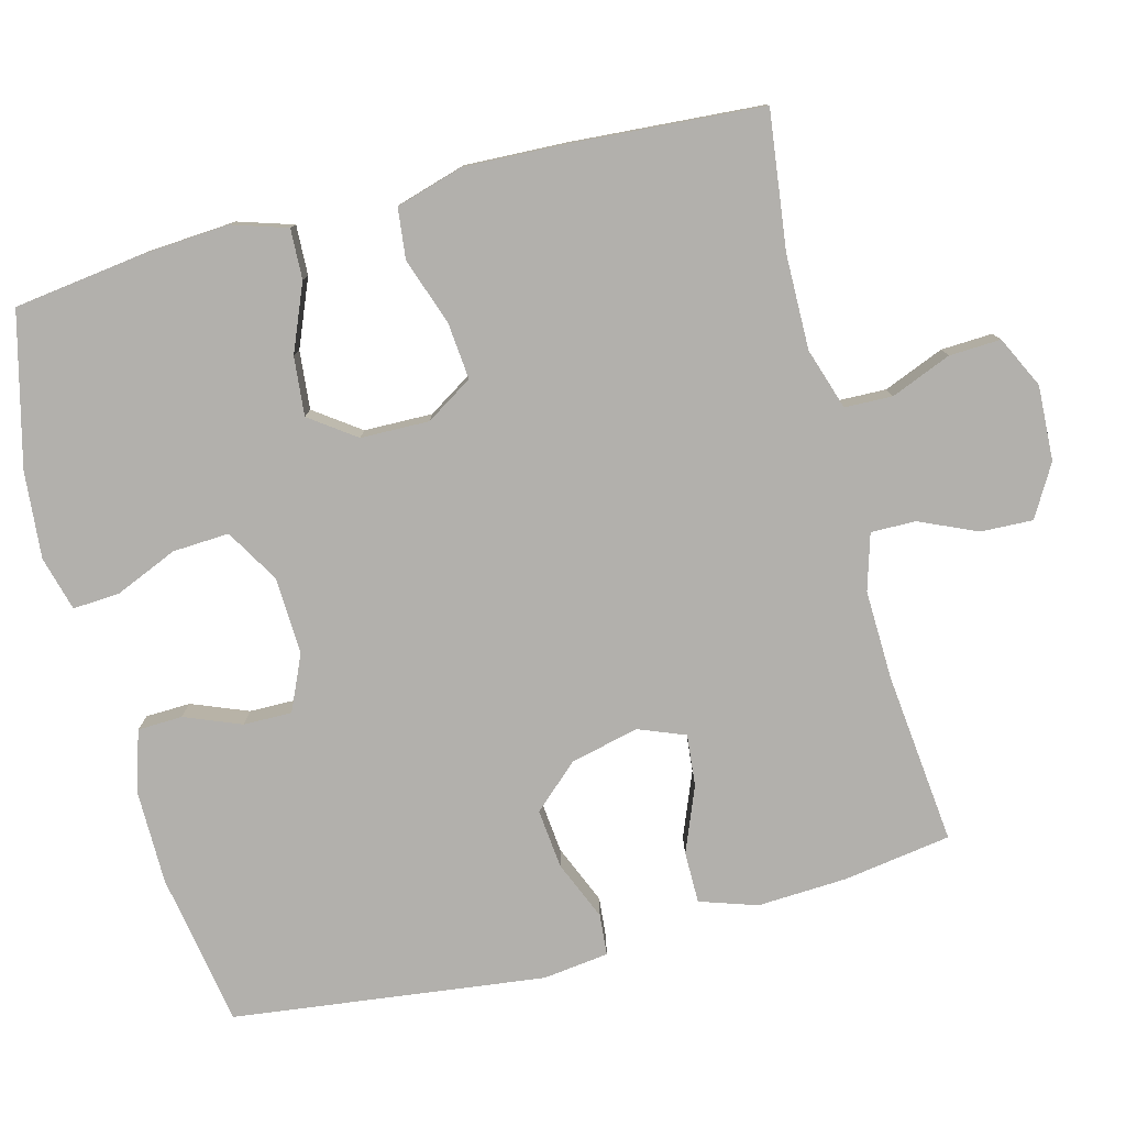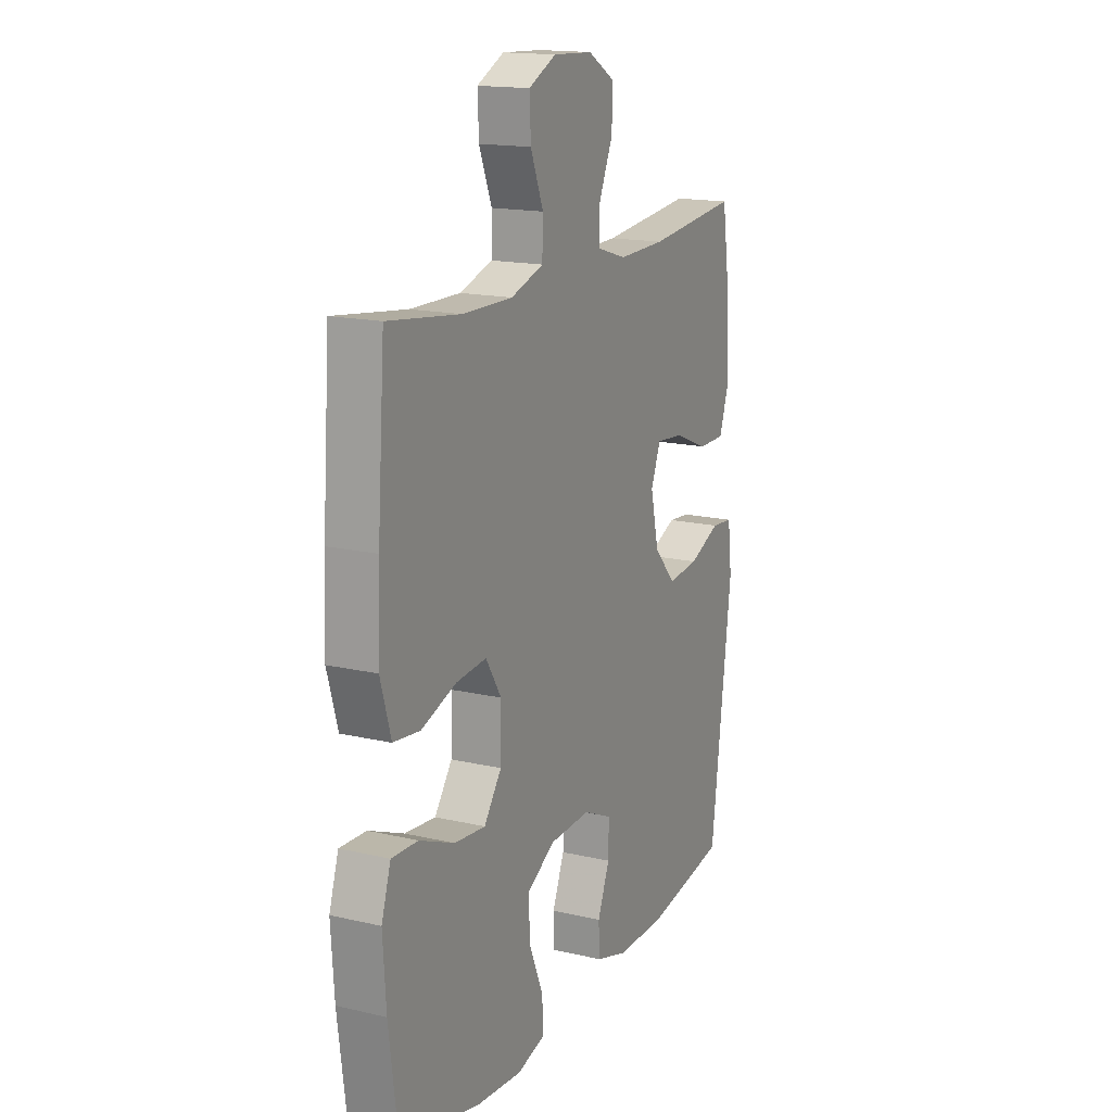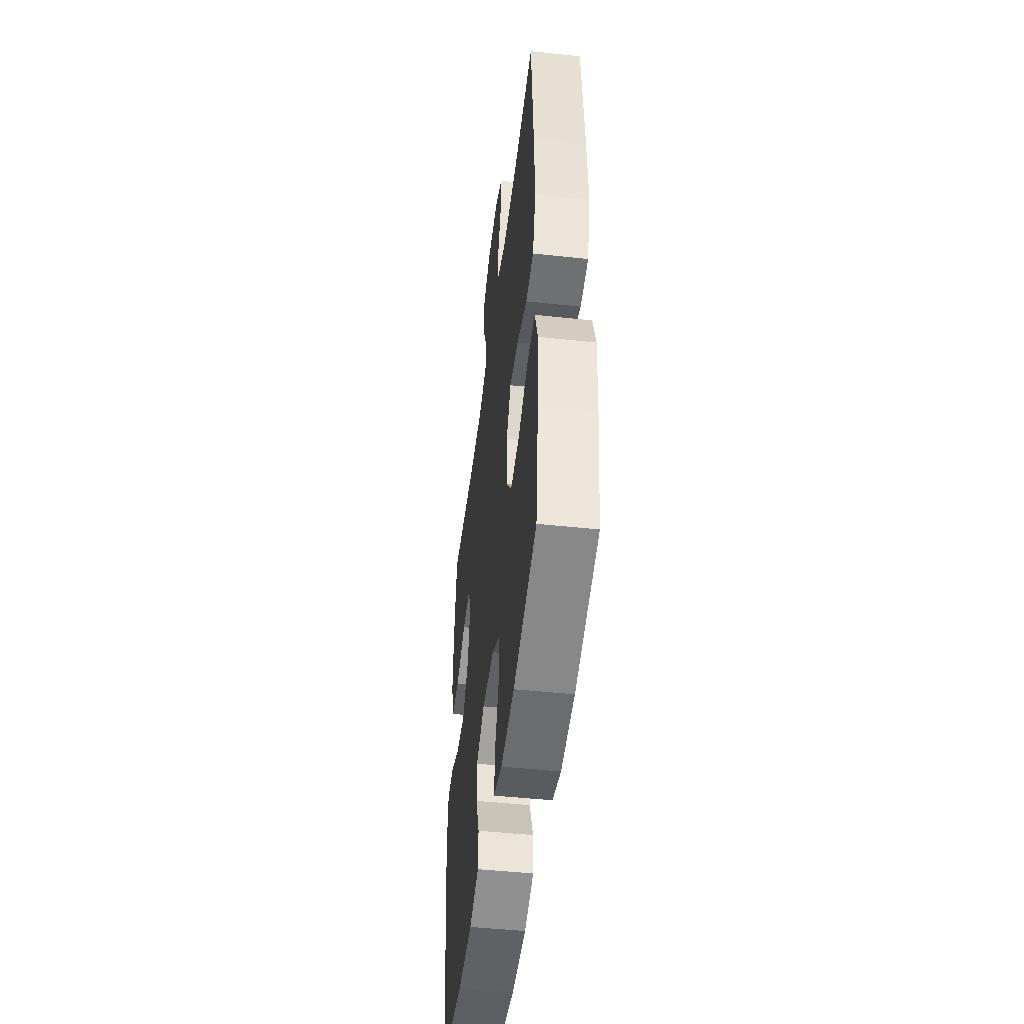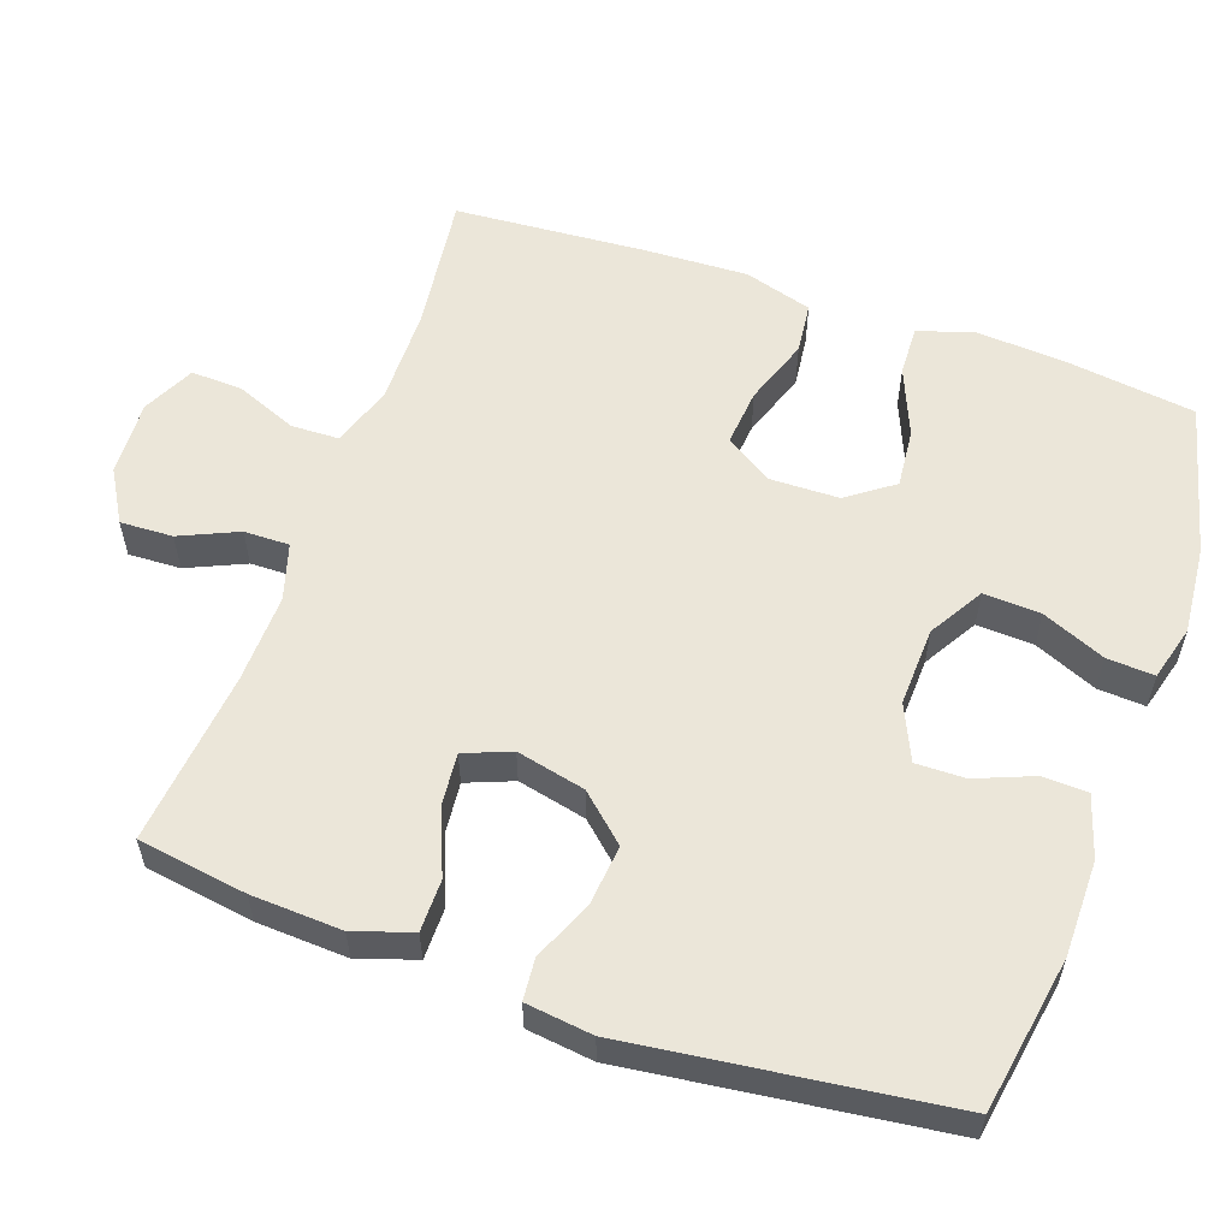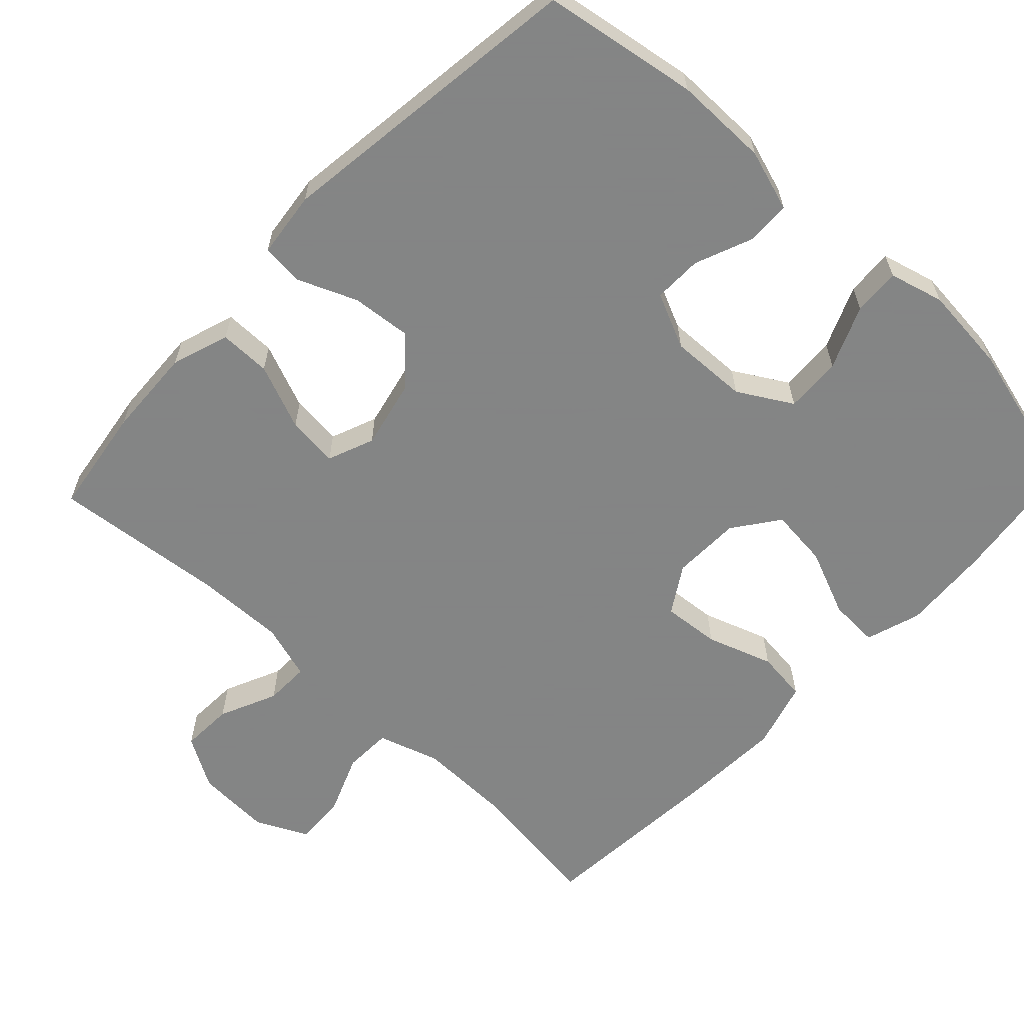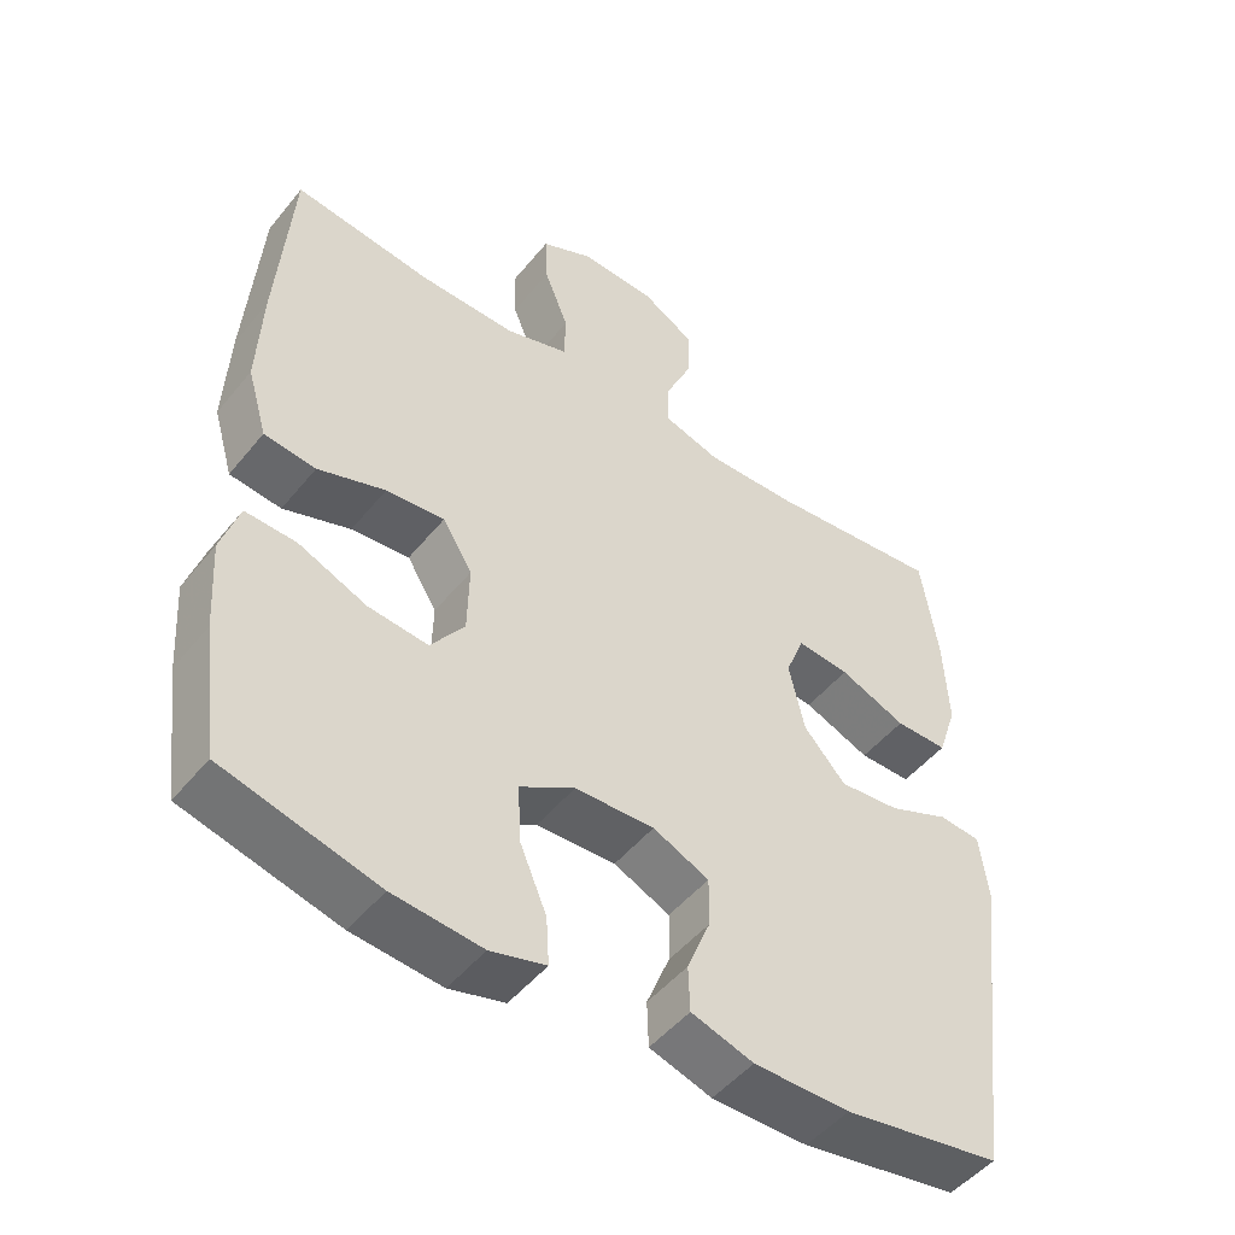
<metadata>
{"format":"obj","ext":"obj","renderer":"f3d","projection":"perspective","resolution":1024,"background":"white","views":[{"elev":-78.8,"azim":-75.2,"up":"+Y"},{"elev":16.3,"azim":-64.5,"up":"+Z"},{"elev":-48.3,"azim":-96.9,"up":"+Z"},{"elev":57.1,"azim":109.5,"up":"+Y"},{"elev":-61.6,"azim":136.6,"up":"+Y"},{"elev":-49.1,"azim":-37.3,"up":"+Z"}]}
</metadata>
<code>
v -0.5 0.07 0.5
v -0.314 0.07 0.476
v -0.185 0.07 0.474
v -0.101 0.07 0.501
v -0.099 0.07 0.566
v -0.132 0.07 0.648
v -0.135 0.07 0.718
v -0.065 0.07 0.752
v 0.037 0.07 0.747
v 0.107 0.07 0.706
v 0.104 0.07 0.635
v 0.069 0.07 0.557
v 0.068 0.07 0.496
v 0.144 0.07 0.473
v 0.265 0.07 0.476
v 0.5 0.07 0.5
v 0.522 0.07 0.353
v 0.528 0.07 0.231
v 0.502 0.07 0.153
v 0.432 0.07 0.153
v 0.343 0.07 0.189
v 0.273 0.07 0.196
v 0.248 0.07 0.133
v 0.269 0.07 0.04
v 0.325 0.07 -0.022
v 0.406 0.07 -0.014
v 0.487 0.07 0.02
v 0.543 0.07 0.015
v 0.554 0.07 -0.075
v 0.5 0.07 -0.5
v 0.29 0.07 -0.535
v 0.162 0.07 -0.535
v 0.079 0.07 -0.509
v 0.077 0.07 -0.448
v 0.108 0.07 -0.371
v 0.109 0.07 -0.305
v 0.034 0.07 -0.271
v -0.072 0.07 -0.275
v -0.145 0.07 -0.318
v -0.141 0.07 -0.395
v -0.105 0.07 -0.48
v -0.101 0.07 -0.544
v -0.175 0.07 -0.564
v -0.294 0.07 -0.553
v -0.5 0.07 -0.5
v -0.523 0.07 -0.325
v -0.531 0.07 -0.205
v -0.507 0.07 -0.13
v -0.439 0.07 -0.133
v -0.348 0.07 -0.171
v -0.268 0.07 -0.179
v -0.223 0.07 -0.117
v -0.221 0.07 -0.024
v -0.261 0.07 0.04
v -0.339 0.07 0.033
v -0.429 0.07 0.002
v -0.498 0.07 0.01
v -0.525 0.07 0.102
v -0.519 0.07 0.241
v -0.5 0 0.5
v -0.314 0 0.476
v -0.185 0 0.474
v -0.101 0 0.501
v -0.099 0 0.566
v -0.132 0 0.648
v -0.135 0 0.718
v -0.065 0 0.752
v 0.037 0 0.747
v 0.107 0 0.706
v 0.104 0 0.635
v 0.069 0 0.557
v 0.068 0 0.496
v 0.144 0 0.473
v 0.265 0 0.476
v 0.5 0 0.5
v 0.522 0 0.353
v 0.528 0 0.231
v 0.502 0 0.153
v 0.432 0 0.153
v 0.343 0 0.189
v 0.273 0 0.196
v 0.248 0 0.133
v 0.269 0 0.04
v 0.325 0 -0.022
v 0.406 0 -0.014
v 0.487 0 0.02
v 0.543 0 0.015
v 0.554 0 -0.075
v 0.5 0 -0.5
v 0.29 0 -0.535
v 0.162 0 -0.535
v 0.079 0 -0.509
v 0.077 0 -0.448
v 0.108 0 -0.371
v 0.109 0 -0.305
v 0.034 0 -0.271
v -0.072 0 -0.275
v -0.145 0 -0.318
v -0.141 0 -0.395
v -0.105 0 -0.48
v -0.101 0 -0.544
v -0.175 0 -0.564
v -0.294 0 -0.553
v -0.5 0 -0.5
v -0.523 0 -0.325
v -0.531 0 -0.205
v -0.507 0 -0.13
v -0.439 0 -0.133
v -0.348 0 -0.171
v -0.268 0 -0.179
v -0.223 0 -0.117
v -0.221 0 -0.024
v -0.261 0 0.04
v -0.339 0 0.033
v -0.429 0 0.002
v -0.498 0 0.01
v -0.525 0 0.102
v -0.519 0 0.241
f 58 59 1 2
f 55 56 57 58
f 54 55 58 2
f 53 54 2 3
f 52 53 3 4
f 47 48 49 50
f 47 50 51
f 46 47 51
f 45 46 51
f 44 45 51 52
f 40 41 42 43
f 39 40 43 44
f 32 33 34 35
f 32 35 36
f 31 32 36
f 30 31 36
f 29 30 36
f 26 27 28 29
f 25 26 29 36
f 24 25 36 37
f 18 19 20 21
f 18 21 22
f 15 16 17 18
f 14 15 18 22
f 13 14 22 23
f 9 10 11 12
f 9 12 13
f 8 9 13
f 5 6 7 8
f 4 5 8 13
f 39 44 52 4
f 23 24 37 38
f 23 38 39
f 4 13 23 39
f 61 60 118 117
f 117 116 115 114
f 61 117 114 113
f 62 61 113 112
f 63 62 112 111
f 109 108 107 106
f 110 109 106
f 110 106 105
f 110 105 104
f 111 110 104 103
f 102 101 100 99
f 103 102 99 98
f 94 93 92 91
f 95 94 91
f 95 91 90
f 95 90 89
f 95 89 88
f 88 87 86 85
f 95 88 85 84
f 96 95 84 83
f 80 79 78 77
f 81 80 77
f 77 76 75 74
f 81 77 74 73
f 82 81 73 72
f 71 70 69 68
f 72 71 68
f 72 68 67
f 67 66 65 64
f 72 67 64 63
f 63 111 103 98
f 97 96 83 82
f 98 97 82
f 98 82 72 63
f 1 60 61 2
f 2 61 62 3
f 3 62 63 4
f 4 63 64 5
f 5 64 65 6
f 6 65 66 7
f 7 66 67 8
f 8 67 68 9
f 9 68 69 10
f 10 69 70 11
f 11 70 71 12
f 12 71 72 13
f 13 72 73 14
f 14 73 74 15
f 15 74 75 16
f 16 75 76 17
f 17 76 77 18
f 18 77 78 19
f 19 78 79 20
f 20 79 80 21
f 21 80 81 22
f 22 81 82 23
f 23 82 83 24
f 24 83 84 25
f 25 84 85 26
f 26 85 86 27
f 27 86 87 28
f 28 87 88 29
f 29 88 89 30
f 30 89 90 31
f 31 90 91 32
f 32 91 92 33
f 33 92 93 34
f 34 93 94 35
f 35 94 95 36
f 36 95 96 37
f 37 96 97 38
f 38 97 98 39
f 39 98 99 40
f 40 99 100 41
f 41 100 101 42
f 42 101 102 43
f 43 102 103 44
f 44 103 104 45
f 45 104 105 46
f 46 105 106 47
f 47 106 107 48
f 48 107 108 49
f 49 108 109 50
f 50 109 110 51
f 51 110 111 52
f 52 111 112 53
f 53 112 113 54
f 54 113 114 55
f 55 114 115 56
f 56 115 116 57
f 57 116 117 58
f 58 117 118 59
f 59 118 60 1

</code>
